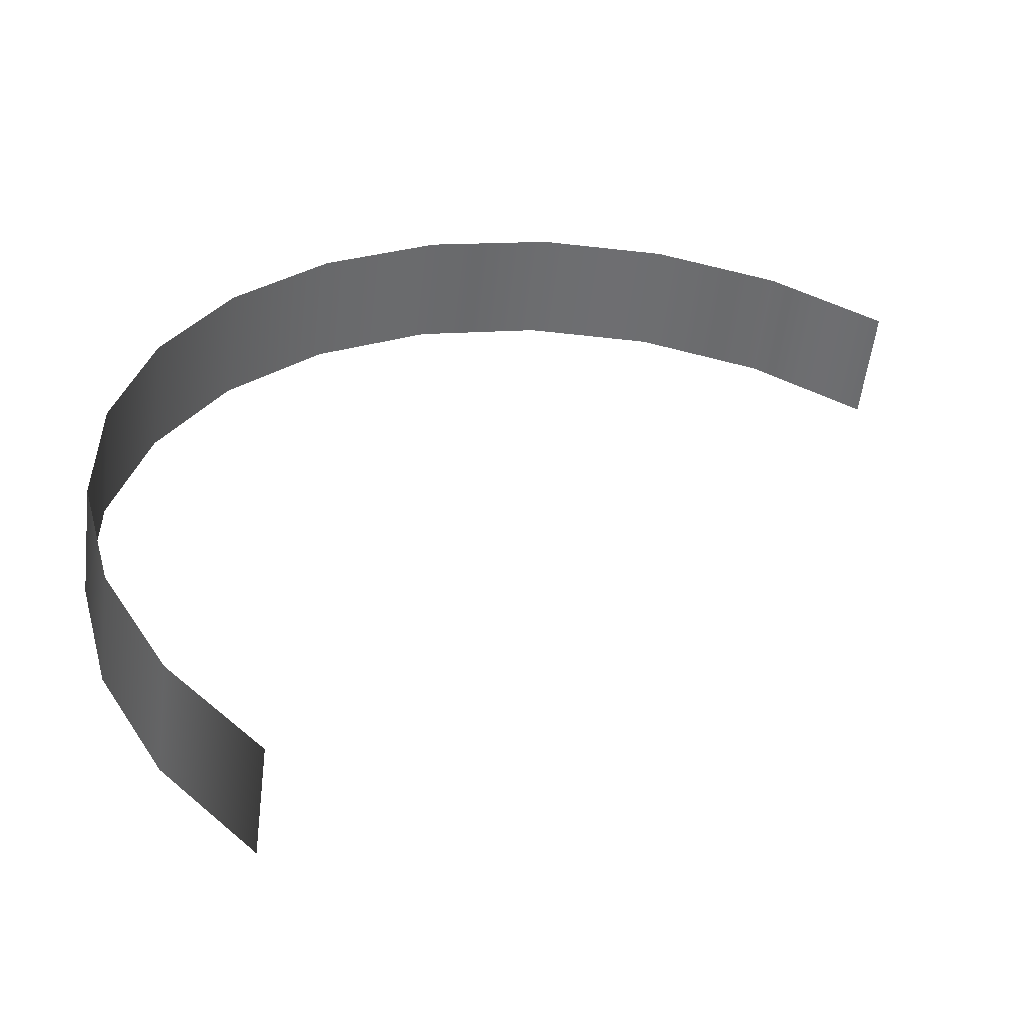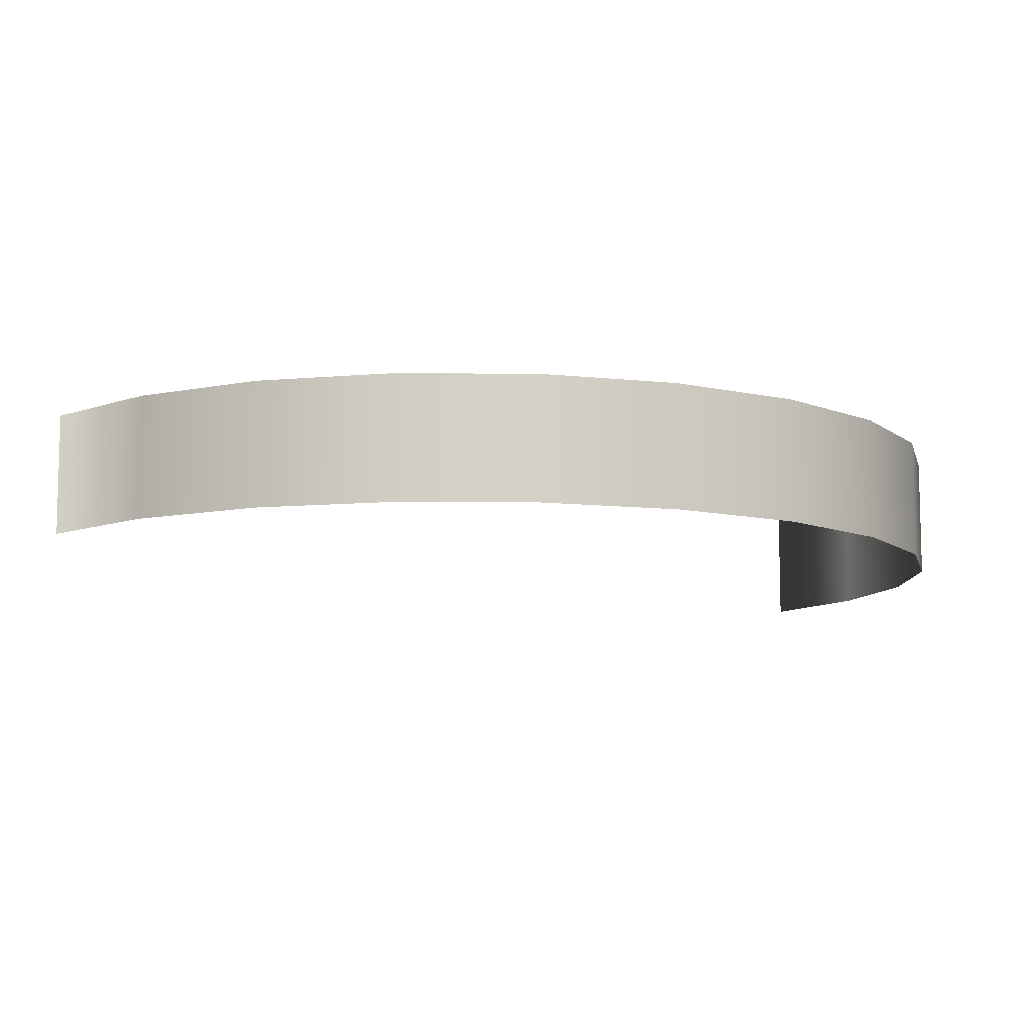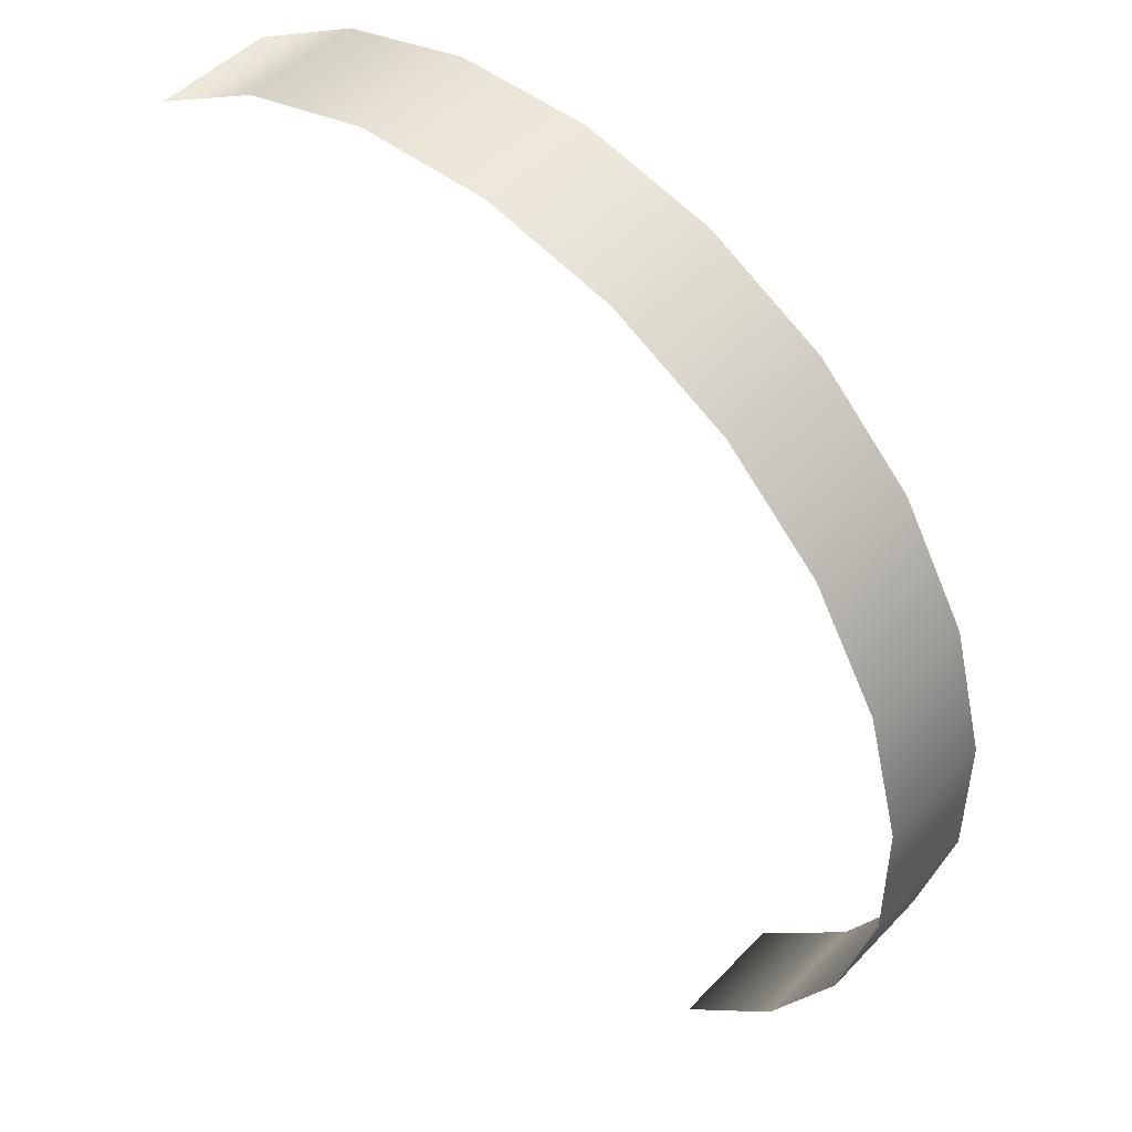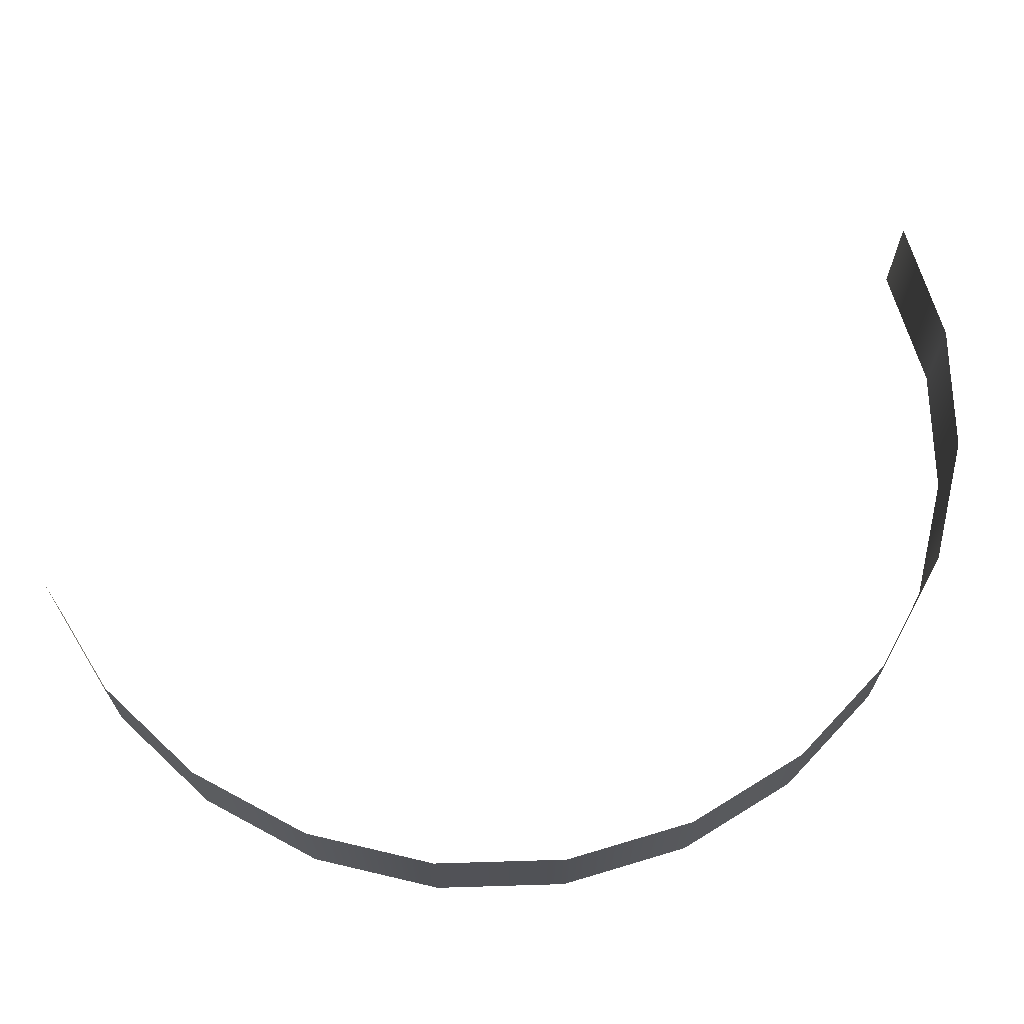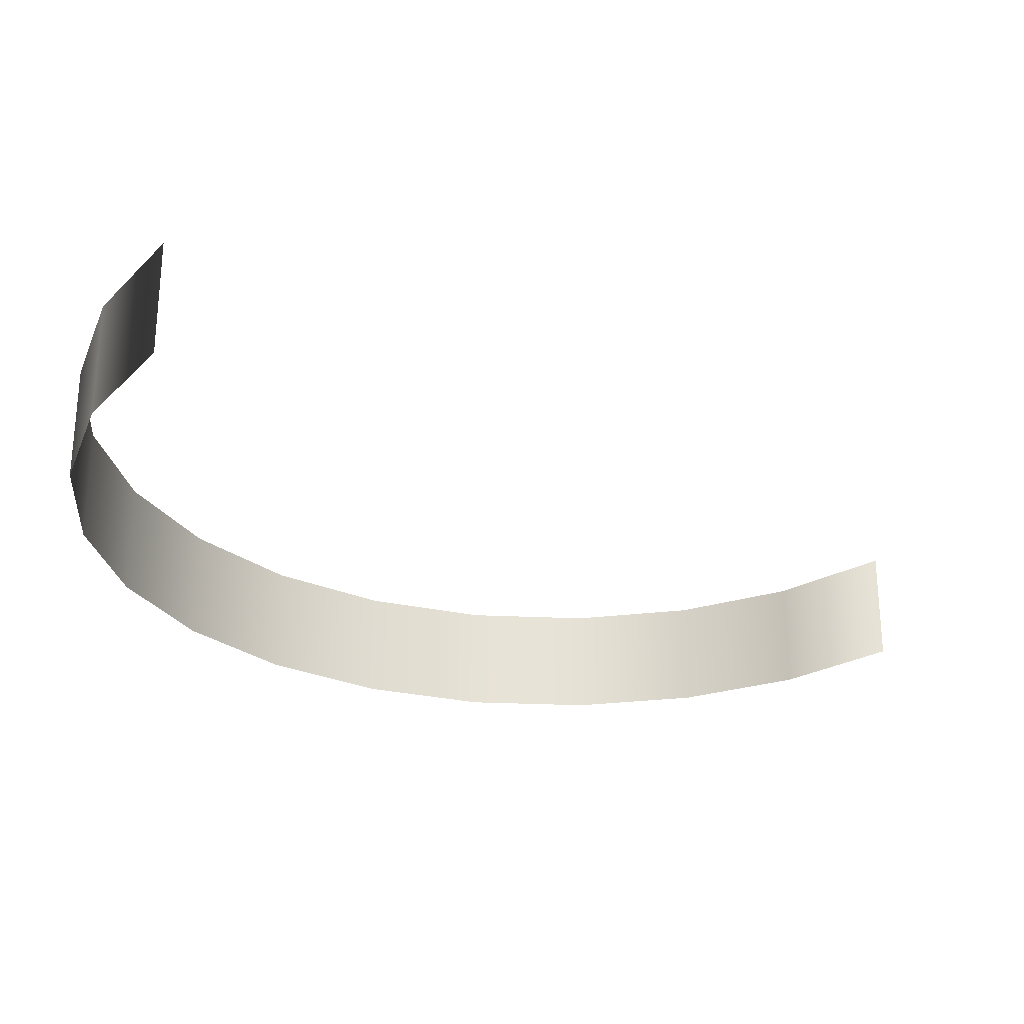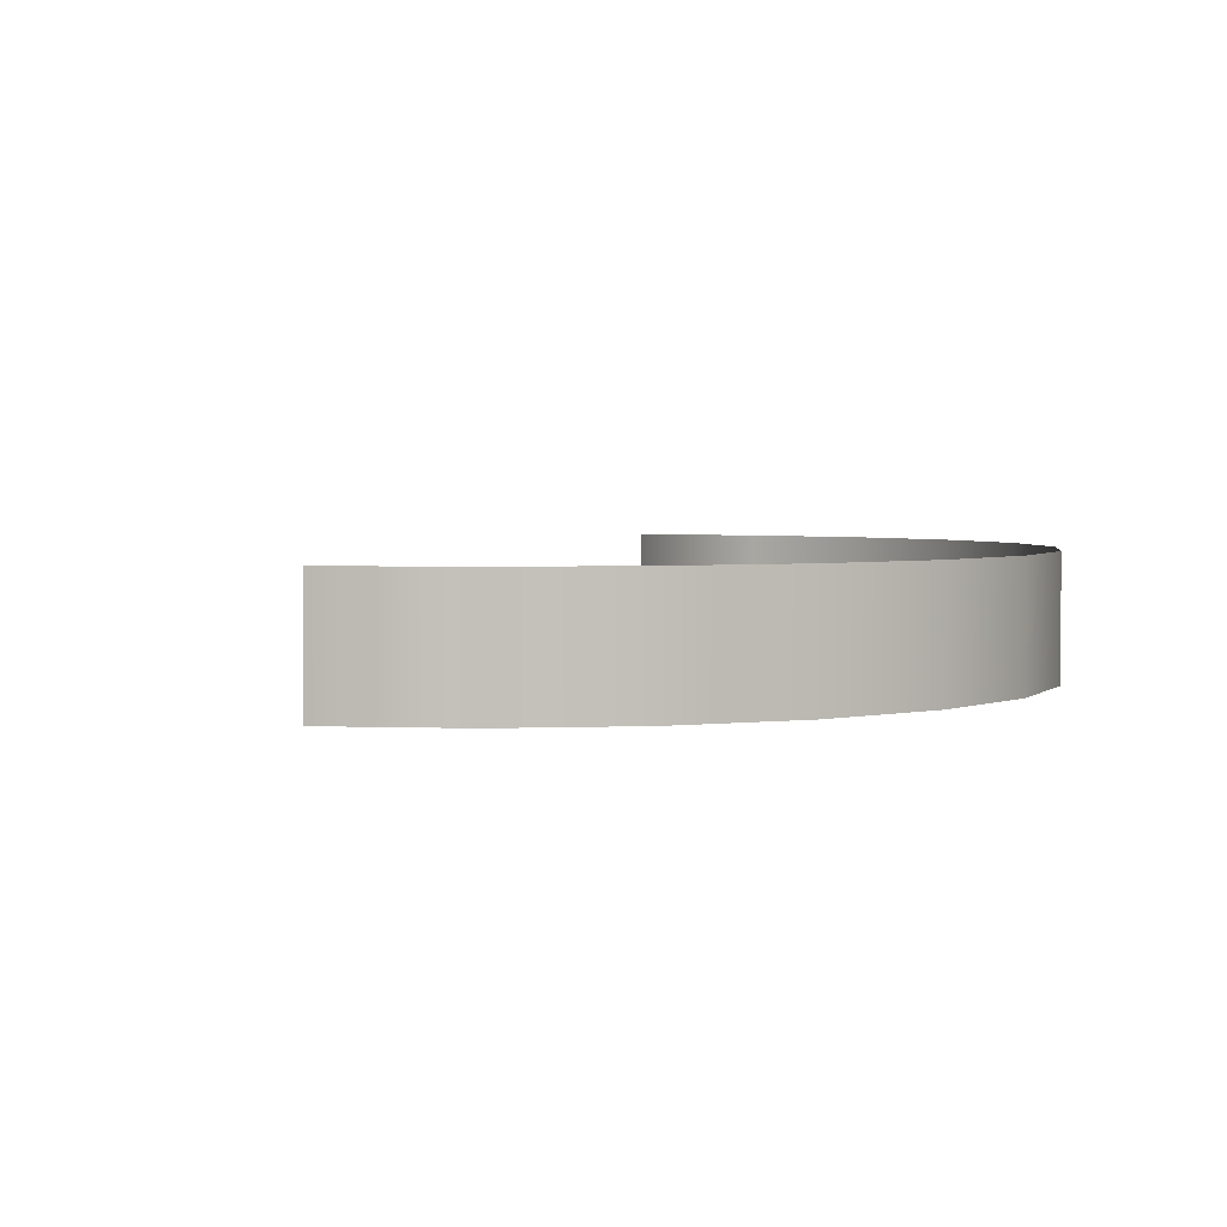
<metadata>
{"format":"obj","ext":"obj","renderer":"f3d","projection":"perspective","resolution":1024,"background":"white","views":[{"elev":-54.4,"azim":173.1,"up":"+Y"},{"elev":-9.5,"azim":88.5,"up":"+Z"},{"elev":48.5,"azim":40.9,"up":"+Y"},{"elev":68.6,"azim":103.3,"up":"+Z"},{"elev":-27.0,"azim":-94.2,"up":"+Z"},{"elev":3.1,"azim":52.3,"up":"+Z"}]}
</metadata>
<code>
o Vaporizer_3
v -13.33 -4.759 1.306
v -13.32 -4.747 1.225
v -13.32 -4.747 1.306
v -13.33 -4.759 1.225
v -13.34 -4.774 1.394
v -13.33 -4.77 1.367
v -13.32 -4.76 1.367
v -13.33 -4.74 1.394
v -13.32 -4.735 1.367
v -13.33 -4.729 1.394
v -13.34 -4.706 1.367
v -13.33 -4.714 1.317
v -13.34 -4.706 1.317
v -13.33 -4.714 1.367
v -13.39 -4.701 1.394
v -13.38 -4.699 1.394
v -13.39 -4.698 1.367
v -13.32 -4.723 1.367
v -13.34 -4.782 1.394
v -13.33 -4.764 1.394
v -13.4 -4.769 1.296
v -13.41 -4.759 1.225
v -13.4 -4.769 1.225
v -13.41 -4.759 1.296
v -13.37 -4.695 1.367
v -13.37 -4.699 1.394
v -13.36 -4.695 1.367
v -13.35 -4.701 1.306
v -13.34 -4.706 1.225
v -13.35 -4.701 1.225
v -13.34 -4.706 1.306
v -13.39 -4.701 1.306
v -13.37 -4.698 1.317
v -13.37 -4.698 1.306
v -13.39 -4.701 1.317
v -13.33 -4.759 1.367
v -13.32 -4.747 1.317
v -13.32 -4.747 1.367
v -13.33 -4.759 1.317
v -13.34 -4.777 1.306
v -13.34 -4.779 1.296
v -13.34 -4.777 1.296
v -13.34 -4.779 1.367
v -13.34 -4.777 1.317
v -13.34 -4.777 1.367
v -13.33 -4.769 1.306
v -13.33 -4.769 1.225
v -13.35 -4.783 1.296
v -13.34 -4.777 1.225
v -13.35 -4.783 1.225
v -13.37 -4.698 1.225
v -13.36 -4.698 1.306
v -13.36 -4.698 1.225
v -13.32 -4.736 1.306
v -13.32 -4.736 1.225
v -13.33 -4.769 1.317
v -13.33 -4.725 1.317
v -13.33 -4.725 1.367
v -13.35 -4.701 1.317
v -13.36 -4.698 1.317
v -13.33 -4.714 1.306
v -13.41 -4.747 1.367
v -13.41 -4.747 1.296
v -13.41 -4.759 1.367
v -13.37 -4.786 1.296
v -13.36 -4.786 1.225
v -13.36 -4.786 1.296
v -13.37 -4.786 1.225
v -13.4 -4.707 1.394
v -13.4 -4.704 1.367
v -13.35 -4.709 1.394
v -13.33 -4.713 1.367
v -13.34 -4.704 1.367
v -13.33 -4.769 1.367
v -13.33 -4.752 1.394
v -13.32 -4.748 1.367
v -13.36 -4.703 1.394
v -13.35 -4.698 1.367
v -13.32 -4.736 1.367
v -13.32 -4.736 1.317
v -13.35 -4.701 1.367
v -13.36 -4.698 1.367
v -13.37 -4.698 1.367
v -13.39 -4.701 1.367
v -13.4 -4.706 1.367
v -13.4 -4.821 1.296
v -13.4 -4.821 1.394
v -13.4 -4.706 1.296
v -13.4 -4.704 1.296
v -13.4 -4.706 1.306
v -13.4 -4.706 1.317
v -13.4 -4.706 1.225
v -13.39 -4.701 1.225
v -13.33 -4.725 1.306
v -13.45 -4.744 1.296
v -13.45 -4.744 1.394
v -13.41 -4.747 1.225
v -13.34 -4.718 1.394
v -13.41 -4.725 1.225
v -13.4 -4.715 1.296
v -13.4 -4.715 1.225
v -13.41 -4.725 1.296
v -13.41 -4.736 1.225
v -13.41 -4.736 1.296
v -13.39 -4.783 1.225
v -13.39 -4.783 1.296
v -13.33 -4.725 1.225
v -13.33 -4.714 1.225
v -13.4 -4.777 1.296
v -13.4 -4.777 1.225
v -13.41 -4.736 1.367
f 32 33 34
f 33 32 35
f 44 46 56
f 46 44 40
f 59 31 28
f 31 59 13
f 60 28 52
f 28 60 59
f 13 61 31
f 61 13 12
f 34 60 52
f 60 34 33
f 56 1 39
f 1 56 46
f 57 54 94
f 54 57 80
f 12 94 61
f 94 12 57
f 90 35 32
f 35 90 91
f 39 3 37
f 1 3 39
f 80 3 54
f 3 80 37

</code>
